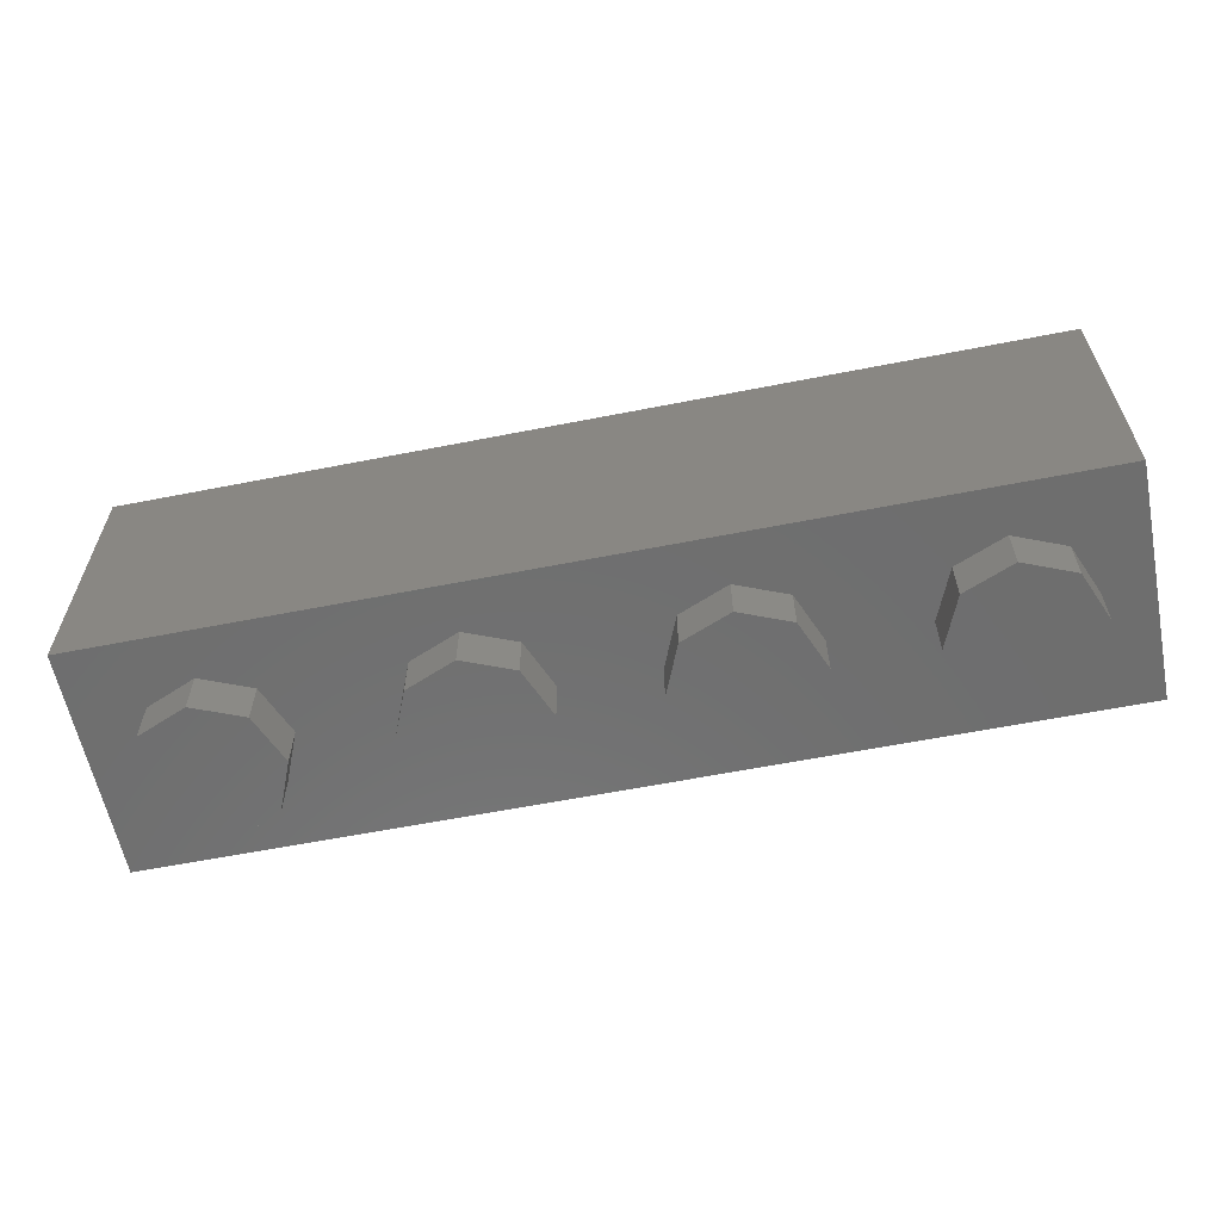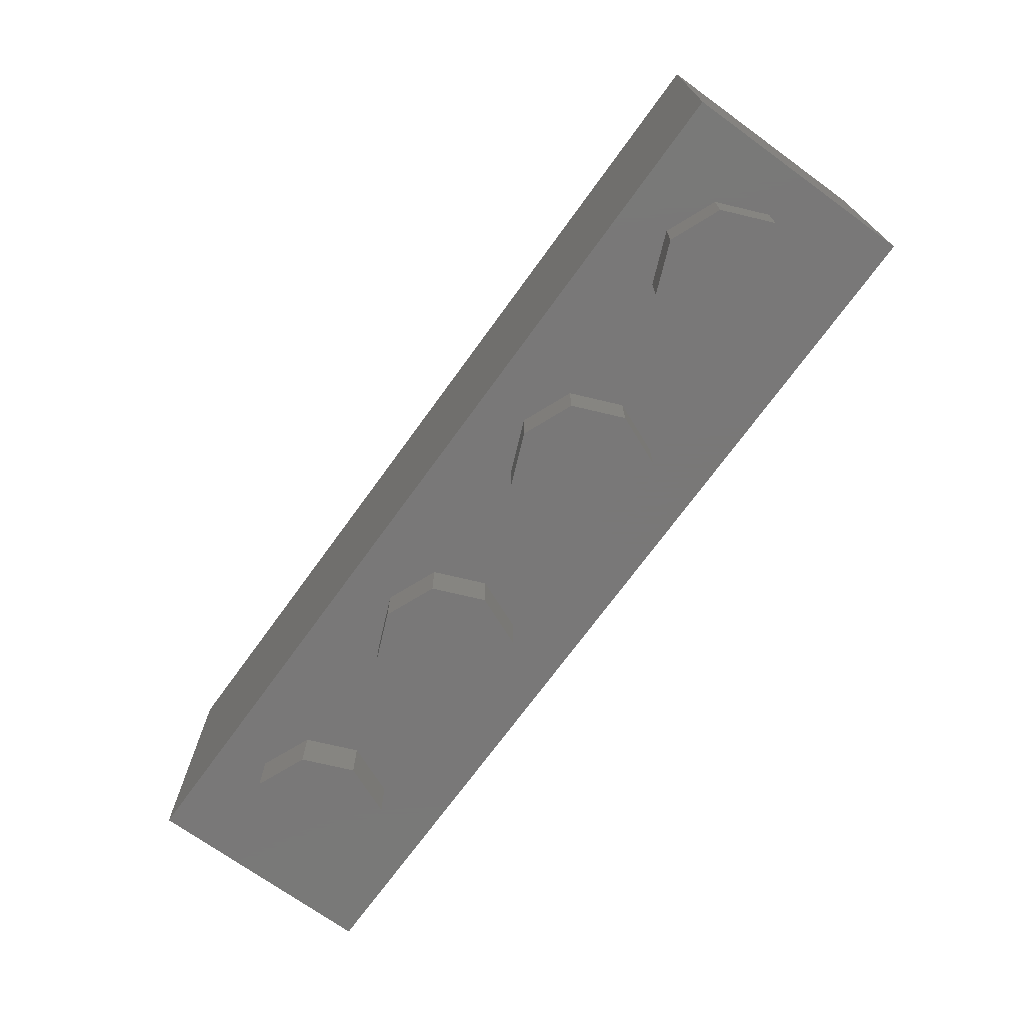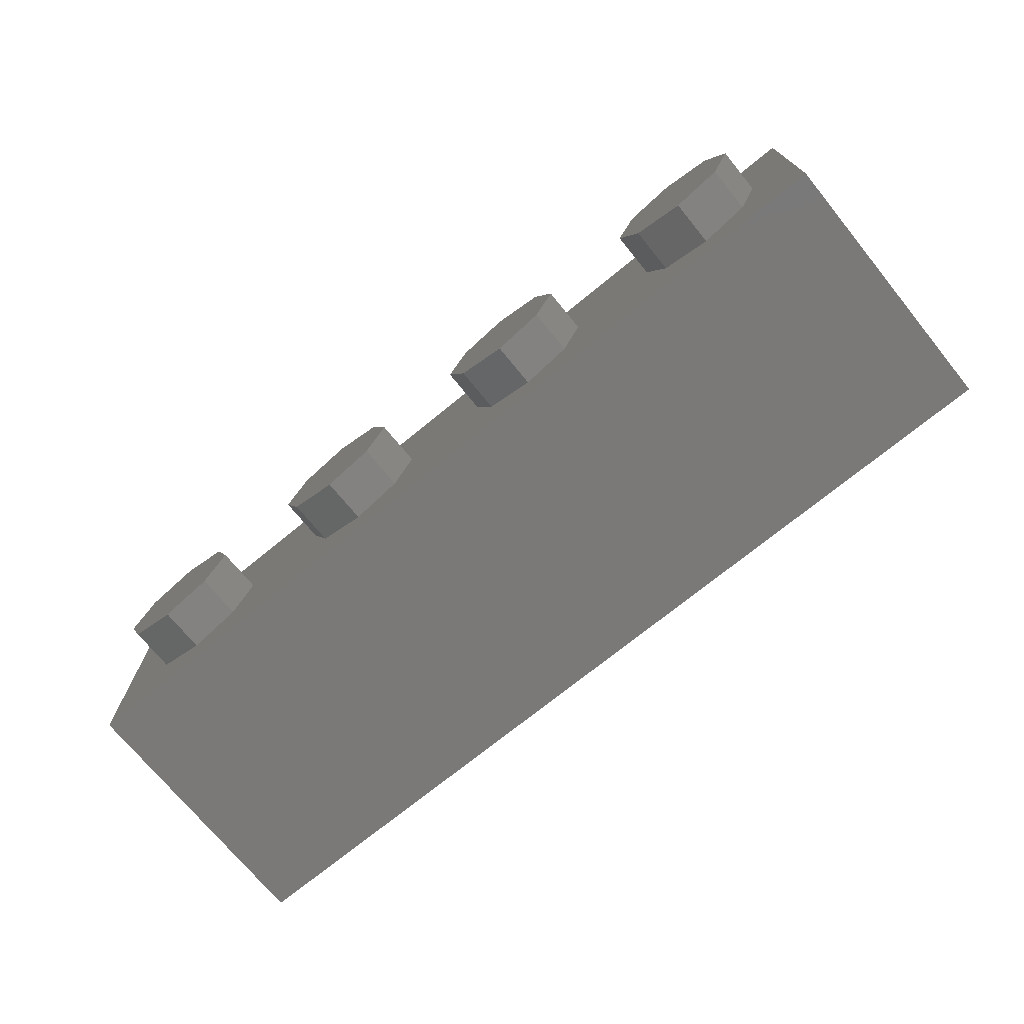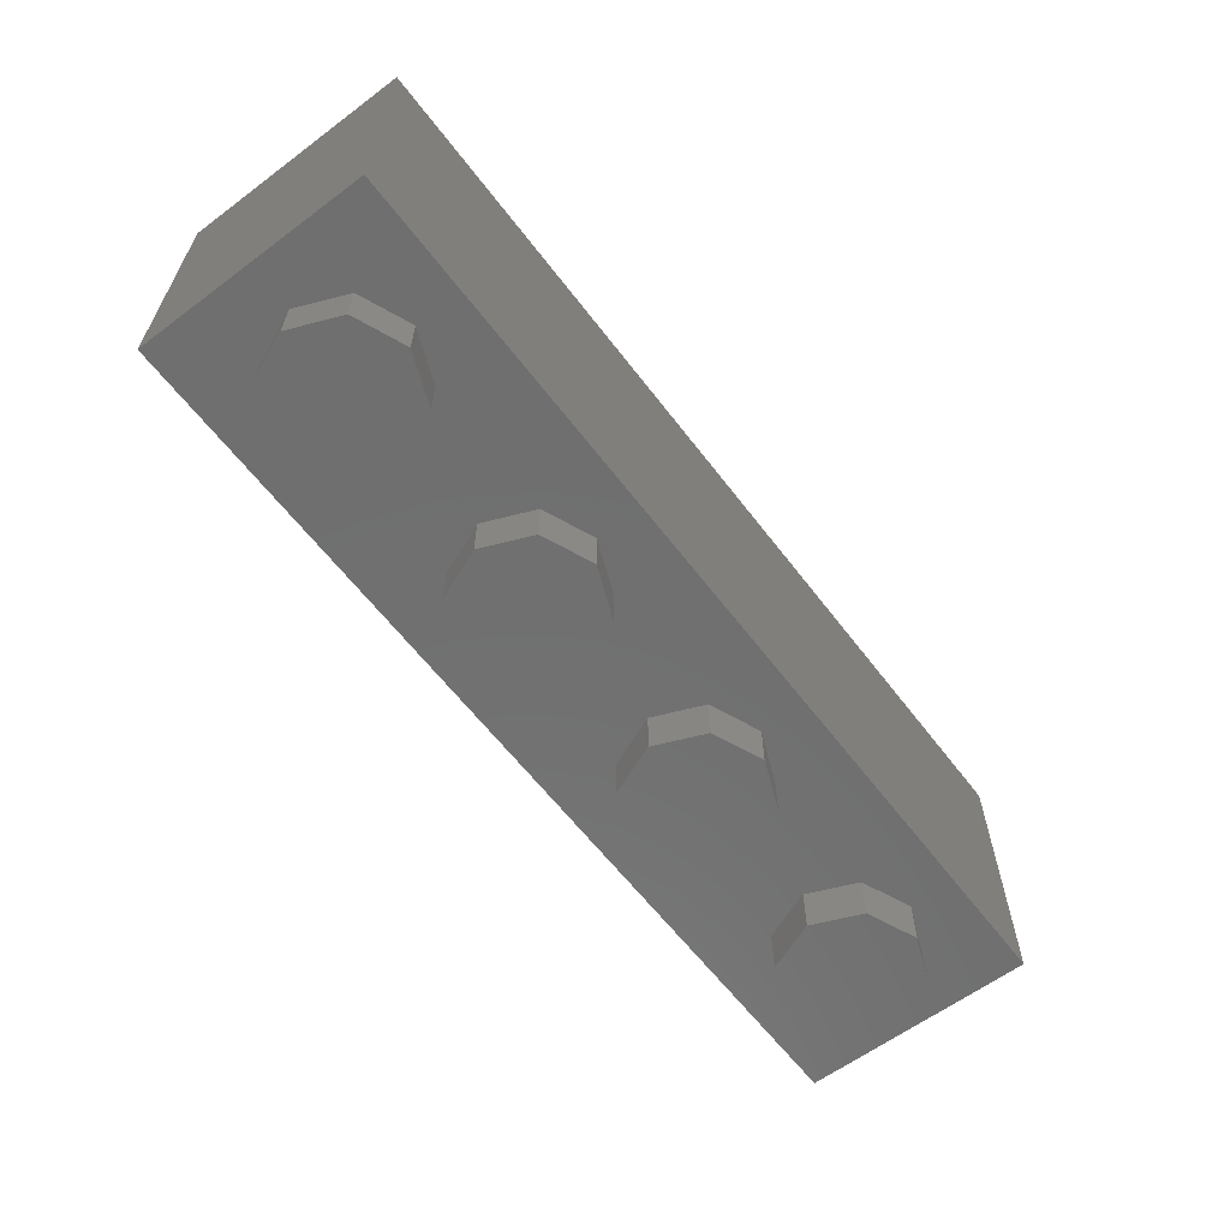
<metadata>
{"format":"stl","ext":"stl","renderer":"f3d","projection":"perspective","resolution":1024,"background":"white","views":[{"elev":-60.4,"azim":-168.6,"up":"+Y"},{"elev":-71.3,"azim":54.1,"up":"+Y"},{"elev":-72.3,"azim":39.2,"up":"+Z"},{"elev":-61.4,"azim":-52.8,"up":"+Y"}]}
</metadata>
<code>
# stl→obj: 292 verts, 492 faces
v -0.64 0.96 0
v -0.6869 0.96 -0.1131
v -0.8 0.96 0
v -0.8 0.96 -0.16
v -0.9131 0.96 -0.1131
v -0.96 0.96 -0
v -0.9131 0.96 0.1131
v -0.8 0.96 0.16
v -0.6869 0.96 0.1131
v 0.16 0.96 0
v 0.1131 0.96 -0.1131
v 0 0.96 0
v 0 0.96 -0.16
v -0.1131 0.96 -0.1131
v -0.16 0.96 -0
v -0.1131 0.96 0.1131
v -0 0.96 0.16
v 0.1131 0.96 0.1131
v 0.96 0.96 0
v 0.9131 0.96 -0.1131
v 0.8 0.96 0
v 0.8 0.96 -0.16
v 0.6869 0.96 -0.1131
v 0.64 0.96 -0
v 0.6869 0.96 0.1131
v 0.8 0.96 0.16
v 0.9131 0.96 0.1131
v -1.6 0 -0.4
v -1.6 0.1059 -0.4
v -0.85 0.08248 -0.4
v -0.834 0.7234 -0.4
v -1.6 0.96 -0.4
v -0.4315 0.96 -0.4
v -0.291 0.17 -0.4
v -0.2889 0.1547 -0.4
v -0.2904 0.1795 -0.4
v -0.4252 0.3542 -0.4
v -0.286 0.1958 -0.4
v -0.2831 0.141 -0.4
v -0.2784 0.209 -0.4
v -0.274 0.1289 -0.4
v -0.269 0.2192 -0.4
v -0.2622 0.1182 -0.4
v -0.2589 0.2267 -0.4
v -0.2482 0.109 -0.4
v -0.2494 0.2319 -0.4
v -0.2368 0.28 -0.4
v -0.2368 0.2367 -0.4
v -0.2325 0.1011 -0.4
v -0.2157 0.09452 -0.4
v -0.1984 0.0892 -0.4
v -0.181 0.08504 -0.4
v -0.1641 0.08204 -0.4
v -0.1482 0.08012 -0.4
v -0.1338 0.07924 -0.4
v 0.1771 0.1863 -0.4
v 0.1675 0.1956 -0.4
v 0.1714 0.1961 -0.4
v 0.286 0.1958 -0.4
v 0.2784 0.209 -0.4
v 0.4252 0.3542 -0.4
v 0.269 0.2192 -0.4
v 0.2589 0.2267 -0.4
v 0.291 0.17 -0.4
v 0.2904 0.1795 -0.4
v 0.2494 0.2319 -0.4
v 0.85 0.08248 -0.4
v 0.1984 0.0892 -0.4
v 0.2157 0.09452 -0.4
v 0.2325 0.1011 -0.4
v 0.2482 0.109 -0.4
v 0.2622 0.1182 -0.4
v 0.274 0.1289 -0.4
v 0.2831 0.141 -0.4
v 0.2889 0.1547 -0.4
v 1.6 0 -0.4
v 0.1338 0.07924 -0.4
v 0.1482 0.08012 -0.4
v 0.1641 0.08204 -0.4
v 0.181 0.08504 -0.4
v 1.6 0.1059 -0.4
v 0.834 0.7234 -0.4
v 0.4315 0.96 -0.4
v 1.6 0.96 -0.4
v -1.44 0.96 -0.24
v 1.44 0.96 -0.24
v 1.6 0.96 0.4
v 1.44 0.96 0.24
v -1.44 0.96 0.24
v -1.6 0.96 0.4
v -0.64 0.16 0
v -0.6869 0.16 -0.1131
v -0.8 0.16 -0.16
v -0.9131 0.16 -0.1131
v -0.96 0.16 -0
v -0.9131 0.16 0.1131
v -0.8 0.16 0.16
v -0.6869 0.16 0.1131
v 0.16 0.16 0
v 0.1131 0.16 -0.1131
v 0 0.16 -0.16
v -0.1131 0.16 -0.1131
v -0.16 0.16 -0
v -0.1131 0.16 0.1131
v -0 0.16 0.16
v 0.1131 0.16 0.1131
v 0.96 0.16 0
v 0.9131 0.16 -0.1131
v 0.8 0.16 -0.16
v 0.6869 0.16 -0.1131
v 0.64 0.16 -0
v 0.6869 0.16 0.1131
v 0.8 0.16 0.16
v 0.9131 0.16 0.1131
v -1.44 0.16 0.24
v 1.44 0.16 0.24
v 1.44 0.16 -0.24
v -1.44 0.16 -0.24
v 1.6 0 0.4
v -1.6 0 0.4
v -0.96 -0.16 0
v -0.96 0 0
v -1.03 0 0.1697
v -1.03 -0.16 0.1697
v -1.2 0 0.24
v -1.2 -0.16 0.24
v -1.37 0 0.1697
v -1.37 -0.16 0.1697
v -1.44 0 -0
v -1.44 -0.16 -0
v -1.37 0 -0.1697
v -1.37 -0.16 -0.1697
v -1.2 0 -0.24
v -1.2 -0.16 -0.24
v -1.03 0 -0.1697
v -1.03 -0.16 -0.1697
v -0.16 -0.16 0
v -0.16 0 0
v -0.2303 0 0.1697
v -0.2303 -0.16 0.1697
v -0.4 0 0.24
v -0.4 -0.16 0.24
v -0.5697 0 0.1697
v -0.5697 -0.16 0.1697
v -0.64 0 -0
v -0.64 -0.16 -0
v -0.5697 0 -0.1697
v -0.5697 -0.16 -0.1697
v -0.4 0 -0.24
v -0.4 -0.16 -0.24
v -0.2303 0 -0.1697
v -0.2303 -0.16 -0.1697
v 0.64 -0.16 0
v 0.64 0 0
v 0.5697 0 0.1697
v 0.5697 -0.16 0.1697
v 0.4 0 0.24
v 0.4 -0.16 0.24
v 0.2303 0 0.1697
v 0.2303 -0.16 0.1697
v 0.16 0 -0
v 0.16 -0.16 -0
v 0.2303 0 -0.1697
v 0.2303 -0.16 -0.1697
v 0.4 0 -0.24
v 0.4 -0.16 -0.24
v 0.5697 0 -0.1697
v 0.5697 -0.16 -0.1697
v 1.44 -0.16 0
v 1.44 0 0
v 1.37 0 0.1697
v 1.37 -0.16 0.1697
v 1.2 0 0.24
v 1.2 -0.16 0.24
v 1.03 0 0.1697
v 1.03 -0.16 0.1697
v 0.96 0 -0
v 0.96 -0.16 -0
v 1.03 0 -0.1697
v 1.03 -0.16 -0.1697
v 1.2 0 -0.24
v 1.2 -0.16 -0.24
v 1.37 0 -0.1697
v 1.37 -0.16 -0.1697
v -1.6 0.79 -0.4
v -0.8412 0.6048 -0.4
v -0.8338 0.5536 -0.4
v -1.6 0.7406 -0.4
v -1.6 0.5592 -0.4
v -0.8424 0.4343 -0.4
v -0.8326 0.384 -0.4
v -1.6 0.5106 -0.4
v -1.6 0.3346 -0.4
v -0.8425 0.2671 -0.4
v -0.8312 0.2179 -0.4
v -1.6 0.2864 -0.4
v -0.4274 0.6958 -0.4
v -0.4279 0.6392 -0.4
v -0.4298 0.5234 -0.4
v -0.4272 0.469 -0.4
v -0.4234 0.858 -0.4
v -0.4269 0.8004 -0.4
v -0.2182 0.4225 -0.4
v -0.2388 0.3792 -0.4
v -0.2157 0.5617 -0.4
v -0.2413 0.5212 -0.4
v -0.214 0.699 -0.4
v -0.243 0.6608 -0.4
v -0.36 0.96 -0.4
v -0.2128 0.8331 -0.4
v -0.2442 0.7969 -0.4
v -0.1761 0.1917 -0.4
v -0.1742 0.1948 -0.4
v -0.1714 0.1961 -0.4
v -0.1771 0.1863 -0.4
v -0.1675 0.1956 -0.4
v -0.1774 0.1784 -0.4
v -0.1623 0.1937 -0.4
v -0.1765 0.1693 -0.4
v -0.1592 0.138 -0.4
v -0.1651 0.1451 -0.4
v -0.1383 0.1824 -0.4
v -0.1526 0.1312 -0.4
v -0.1702 0.1527 -0.4
v -0.174 0.1608 -0.4
v -0.1125 0.09912 -0.4
v -0.1139 0.1729 -0.4
v -0.1079 0.09504 -0.4
v -0.08156 0.1644 -0.4
v -0.1046 0.09128 -0.4
v -0.04032 0.1591 -0.4
v -0.1027 0.08784 -0.4
v 0 0.1567 -0.4
v -0.1026 0.08472 -0.4
v 0.1026 0.08472 -0.4
v 0.1027 0.08784 -0.4
v 0.04032 0.1591 -0.4
v 0.1046 0.09128 -0.4
v 0.08156 0.1644 -0.4
v -0.1054 0.08208 -0.4
v 0.1054 0.08208 -0.4
v -0.1119 0.08024 -0.4
v 0.1119 0.08024 -0.4
v 0.1079 0.09504 -0.4
v 0.1139 0.1729 -0.4
v -0.1216 0.07928 -0.4
v 0.1216 0.07928 -0.4
v 0.1125 0.09912 -0.4
v 0.1383 0.1824 -0.4
v 0.1526 0.1312 -0.4
v 0.1592 0.138 -0.4
v 0.1651 0.1451 -0.4
v 0.1702 0.1527 -0.4
v 0.174 0.1608 -0.4
v 0.1765 0.1693 -0.4
v 0.1742 0.1948 -0.4
v 0.1761 0.1917 -0.4
v 0.1623 0.1937 -0.4
v 0.1774 0.1784 -0.4
v 0.2368 0.28 -0.4
v 0.2368 0.2367 -0.4
v 0.243 0.6608 -0.4
v 0.214 0.699 -0.4
v 0.4234 0.858 -0.4
v 0.4269 0.8004 -0.4
v 0.2413 0.5212 -0.4
v 0.2157 0.5617 -0.4
v 0.4274 0.6958 -0.4
v 0.4279 0.6392 -0.4
v 0.2388 0.3792 -0.4
v 0.2182 0.4225 -0.4
v 0.4298 0.5234 -0.4
v 0.4272 0.469 -0.4
v 0.2442 0.7969 -0.4
v 0.2128 0.8331 -0.4
v 0.36 0.96 -0.4
v 0.8412 0.6048 -0.4
v 0.8338 0.5536 -0.4
v 0.8424 0.4343 -0.4
v 0.8326 0.384 -0.4
v 0.8425 0.2671 -0.4
v 0.8312 0.2179 -0.4
v 1.6 0.3346 -0.4
v 1.6 0.2864 -0.4
v 1.6 0.5592 -0.4
v 1.6 0.5106 -0.4
v 1.6 0.79 -0.4
v 1.6 0.7406 -0.4
v -1.2 -0.16 0
v -0.4 -0.16 0
v 0.4 -0.16 0
v 1.2 -0.16 0
f 1 2 3
f 2 4 3
f 4 5 3
f 5 6 3
f 6 7 3
f 7 8 3
f 8 9 3
f 9 1 3
f 10 11 12
f 11 13 12
f 13 14 12
f 14 15 12
f 15 16 12
f 16 17 12
f 17 18 12
f 18 10 12
f 19 20 21
f 20 22 21
f 22 23 21
f 23 24 21
f 24 25 21
f 25 26 21
f 26 27 21
f 27 19 21
f 28 29 30
f 31 32 33
f 30 34 35
f 36 37 38
f 30 35 39
f 38 37 40
f 30 39 41
f 40 37 42
f 30 41 43
f 42 37 44
f 30 43 45
f 46 47 48
f 30 45 49
f 30 49 50
f 28 51 52
f 28 52 53
f 28 53 54
f 28 54 55
f 56 57 58
f 59 60 61
f 62 63 61
f 64 65 61
f 60 62 61
f 63 66 61
f 65 59 61
f 67 68 69
f 67 69 70
f 67 70 71
f 67 71 72
f 67 72 73
f 67 73 74
f 67 74 75
f 76 77 78
f 76 78 79
f 76 79 80
f 76 67 81
f 82 83 84
f 85 86 84
f 85 84 32
f 87 88 89
f 87 89 90
f 90 89 85
f 90 85 32
f 86 88 87
f 86 87 84
f 1 91 92
f 1 92 2
f 2 92 93
f 2 93 4
f 4 93 94
f 4 94 5
f 5 94 95
f 5 95 6
f 6 95 96
f 6 96 7
f 7 96 97
f 7 97 8
f 8 97 98
f 8 98 9
f 9 98 91
f 9 91 1
f 10 99 100
f 10 100 11
f 11 100 101
f 11 101 13
f 13 101 102
f 13 102 14
f 14 102 103
f 14 103 15
f 15 103 104
f 15 104 16
f 16 104 105
f 16 105 17
f 17 105 106
f 17 106 18
f 18 106 99
f 18 99 10
f 19 107 108
f 19 108 20
f 20 108 109
f 20 109 22
f 22 109 110
f 22 110 23
f 23 110 111
f 23 111 24
f 24 111 112
f 24 112 25
f 25 112 113
f 25 113 26
f 26 113 114
f 26 114 27
f 27 114 107
f 27 107 19
f 115 116 117
f 115 117 118
f 115 89 88
f 115 88 116
f 118 85 89
f 118 89 115
f 117 86 85
f 117 85 118
f 116 88 86
f 116 86 117
f 84 87 119
f 84 119 76
f 90 32 28
f 90 28 120
f 87 90 120
f 87 120 119
f 120 28 76
f 120 76 119
f 121 122 123
f 121 123 124
f 124 123 125
f 124 125 126
f 126 125 127
f 126 127 128
f 128 127 129
f 128 129 130
f 130 129 131
f 130 131 132
f 132 131 133
f 132 133 134
f 134 133 135
f 134 135 136
f 136 135 122
f 136 122 121
f 137 138 139
f 137 139 140
f 140 139 141
f 140 141 142
f 142 141 143
f 142 143 144
f 144 143 145
f 144 145 146
f 146 145 147
f 146 147 148
f 148 147 149
f 148 149 150
f 150 149 151
f 150 151 152
f 152 151 138
f 152 138 137
f 153 154 155
f 153 155 156
f 156 155 157
f 156 157 158
f 158 157 159
f 158 159 160
f 160 159 161
f 160 161 162
f 162 161 163
f 162 163 164
f 164 163 165
f 164 165 166
f 166 165 167
f 166 167 168
f 168 167 154
f 168 154 153
f 169 170 171
f 169 171 172
f 172 171 173
f 172 173 174
f 174 173 175
f 174 175 176
f 176 175 177
f 176 177 178
f 178 177 179
f 178 179 180
f 180 179 181
f 180 181 182
f 182 181 183
f 182 183 184
f 184 183 170
f 184 170 169
f 185 186 187
f 185 187 188
f 189 190 191
f 189 191 192
f 193 194 195
f 193 195 196
f 190 197 198
f 190 198 191
f 194 199 200
f 194 200 195
f 186 201 202
f 186 202 187
f 37 36 34
f 37 34 30
f 46 44 37
f 46 37 47
f 199 203 204
f 199 204 200
f 197 205 206
f 197 206 198
f 201 207 208
f 201 208 202
f 209 210 211
f 209 211 33
f 30 50 51
f 30 51 28
f 212 213 214
f 212 214 215
f 215 214 216
f 215 216 217
f 217 216 218
f 217 218 219
f 220 221 222
f 220 222 223
f 224 225 222
f 224 222 221
f 219 218 222
f 219 222 225
f 226 223 222
f 226 222 227
f 228 226 227
f 228 227 229
f 230 228 229
f 230 229 231
f 232 230 231
f 232 231 233
f 234 232 233
f 234 233 235
f 236 235 233
f 236 233 237
f 238 236 237
f 238 237 239
f 240 234 235
f 240 235 241
f 242 240 241
f 242 241 243
f 244 238 239
f 244 239 245
f 246 242 243
f 246 243 247
f 248 244 245
f 248 245 249
f 250 248 249
f 250 249 251
f 252 251 249
f 252 249 253
f 254 253 249
f 254 249 255
f 58 256 257
f 58 257 56
f 255 249 258
f 255 258 259
f 259 258 57
f 259 57 56
f 260 61 66
f 260 66 261
f 262 263 264
f 262 264 265
f 266 267 268
f 266 268 269
f 270 271 272
f 270 272 273
f 274 275 276
f 274 276 83
f 265 264 277
f 265 277 278
f 269 268 279
f 269 279 280
f 273 272 281
f 273 281 282
f 67 75 64
f 67 64 61
f 76 246 247
f 76 247 77
f 28 55 246
f 28 246 76
f 76 80 68
f 76 68 67
f 282 281 283
f 282 283 284
f 280 279 285
f 280 285 286
f 278 277 287
f 278 287 288
f 289 121 124
f 289 124 126
f 289 126 128
f 289 128 130
f 289 130 132
f 289 132 134
f 289 134 136
f 289 136 121
f 290 137 140
f 290 140 142
f 290 142 144
f 290 144 146
f 290 146 148
f 290 148 150
f 290 150 152
f 290 152 137
f 291 153 156
f 291 156 158
f 291 158 160
f 291 160 162
f 291 162 164
f 291 164 166
f 291 166 168
f 291 168 153
f 292 169 172
f 292 172 174
f 292 174 176
f 292 176 178
f 292 178 180
f 292 180 182
f 292 182 184
f 292 184 169
f 275 209 276
f 32 31 186
f 32 186 185
f 188 187 190
f 188 190 189
f 192 191 194
f 192 194 193
f 196 195 30
f 196 30 29
f 191 198 199
f 191 199 194
f 187 202 197
f 187 197 190
f 195 200 37
f 195 37 30
f 31 33 201
f 31 201 186
f 200 204 47
f 200 47 37
f 198 206 203
f 198 203 199
f 202 208 205
f 202 205 197
f 33 211 207
f 33 207 201
f 215 217 43
f 215 43 41
f 217 219 45
f 217 45 43
f 212 215 41
f 212 41 39
f 213 212 39
f 213 39 35
f 213 35 34
f 213 34 36
f 213 36 38
f 213 38 40
f 213 40 42
f 213 42 44
f 219 225 49
f 219 49 45
f 213 44 46
f 213 46 214
f 225 224 50
f 225 50 49
f 214 46 48
f 214 48 216
f 224 221 51
f 224 51 50
f 216 48 47
f 216 47 218
f 221 220 52
f 221 52 51
f 220 223 53
f 220 53 52
f 222 218 47
f 222 47 227
f 223 226 54
f 223 54 53
f 226 228 55
f 226 55 54
f 228 230 246
f 228 246 55
f 230 232 242
f 230 242 246
f 232 234 240
f 232 240 242
f 229 227 47
f 229 47 231
f 231 47 204
f 231 204 233
f 241 235 236
f 241 236 243
f 243 236 238
f 243 238 247
f 247 238 244
f 247 244 77
f 77 244 248
f 77 248 78
f 78 248 250
f 78 250 79
f 79 250 251
f 79 251 80
f 80 251 252
f 80 252 68
f 68 252 253
f 68 253 69
f 69 253 254
f 69 254 70
f 260 261 57
f 260 57 258
f 249 245 260
f 249 260 258
f 239 237 260
f 239 260 245
f 237 233 270
f 237 270 260
f 270 233 204
f 270 204 203
f 271 270 203
f 271 203 206
f 266 271 206
f 266 206 205
f 267 266 205
f 267 205 208
f 262 267 208
f 262 208 207
f 263 262 207
f 263 207 211
f 274 263 211
f 274 211 210
f 275 274 210
f 275 210 209
f 70 254 255
f 70 255 71
f 261 66 58
f 261 58 57
f 66 63 256
f 66 256 58
f 71 255 259
f 71 259 72
f 72 259 56
f 72 56 73
f 62 60 256
f 62 256 63
f 73 56 257
f 73 257 74
f 74 257 256
f 74 256 75
f 59 65 256
f 59 256 60
f 64 75 256
f 64 256 65
f 260 270 273
f 260 273 61
f 267 262 265
f 267 265 268
f 271 266 269
f 271 269 272
f 263 274 83
f 263 83 264
f 264 83 82
f 264 82 277
f 268 265 278
f 268 278 279
f 272 269 280
f 272 280 281
f 61 273 282
f 61 282 67
f 67 282 284
f 67 284 81
f 281 280 286
f 281 286 283
f 279 278 288
f 279 288 285
f 277 82 84
f 277 84 287

</code>
